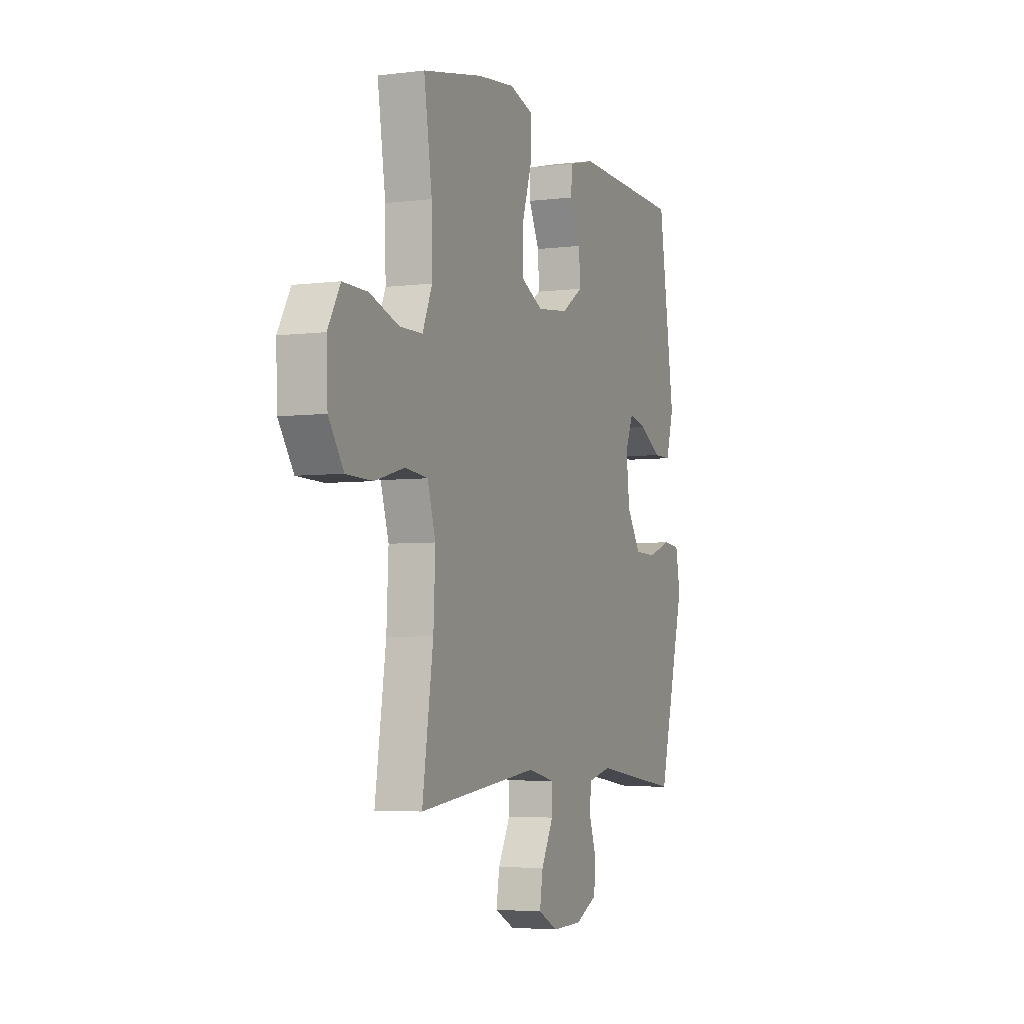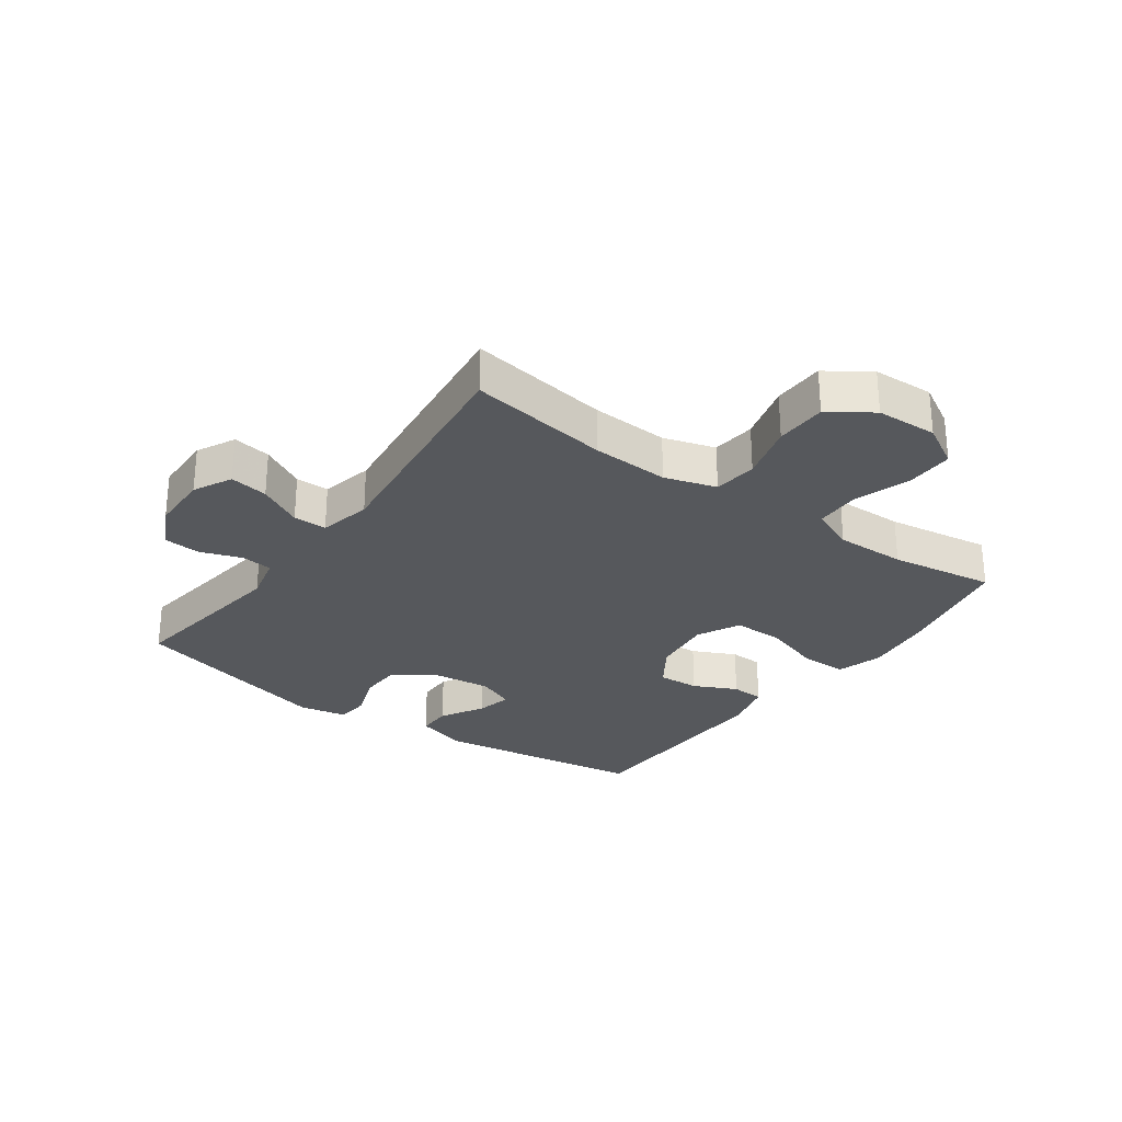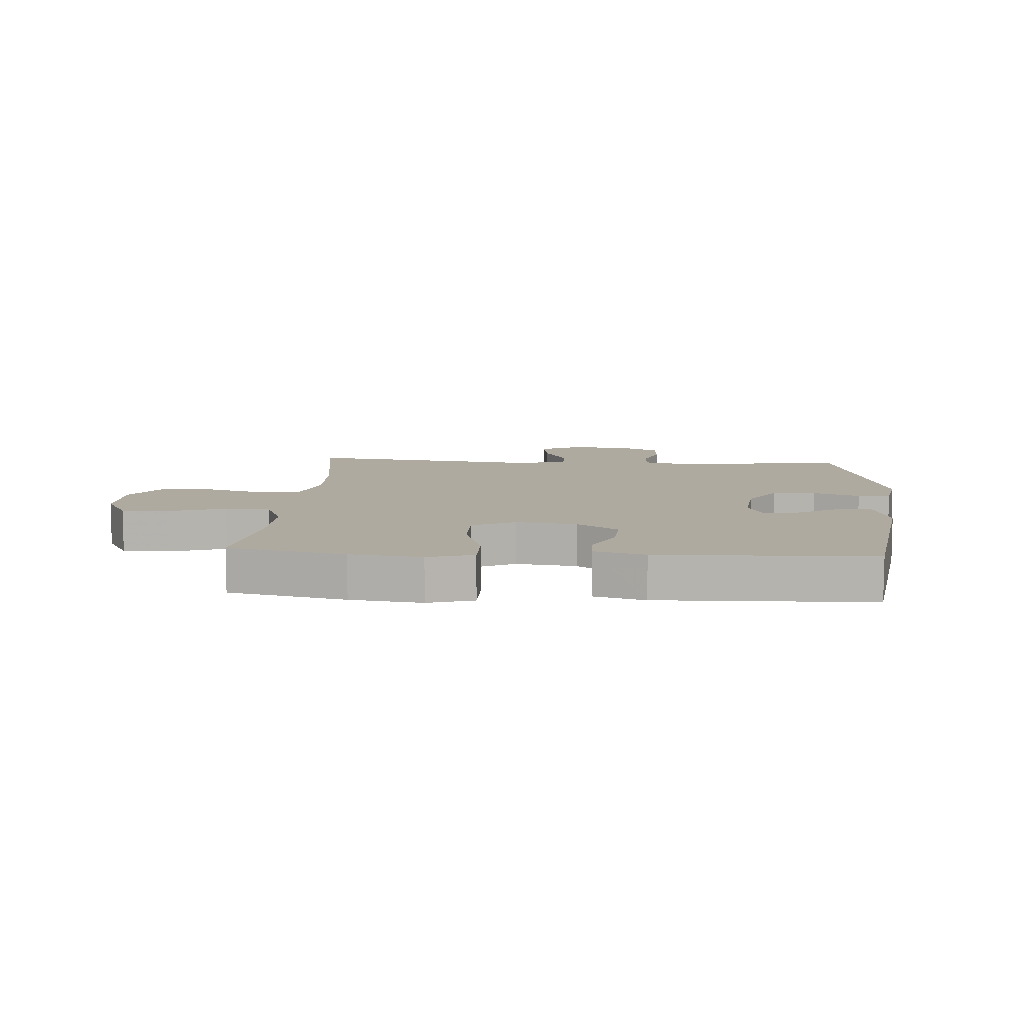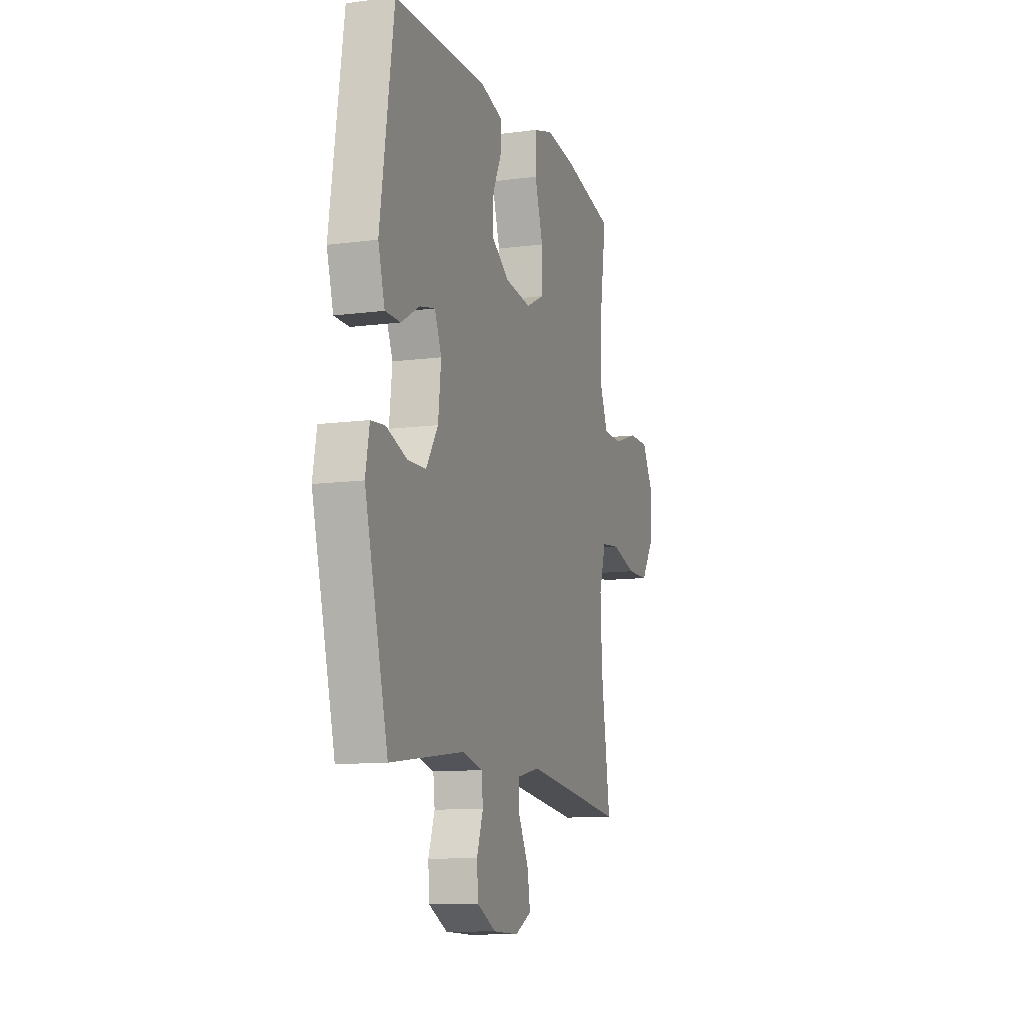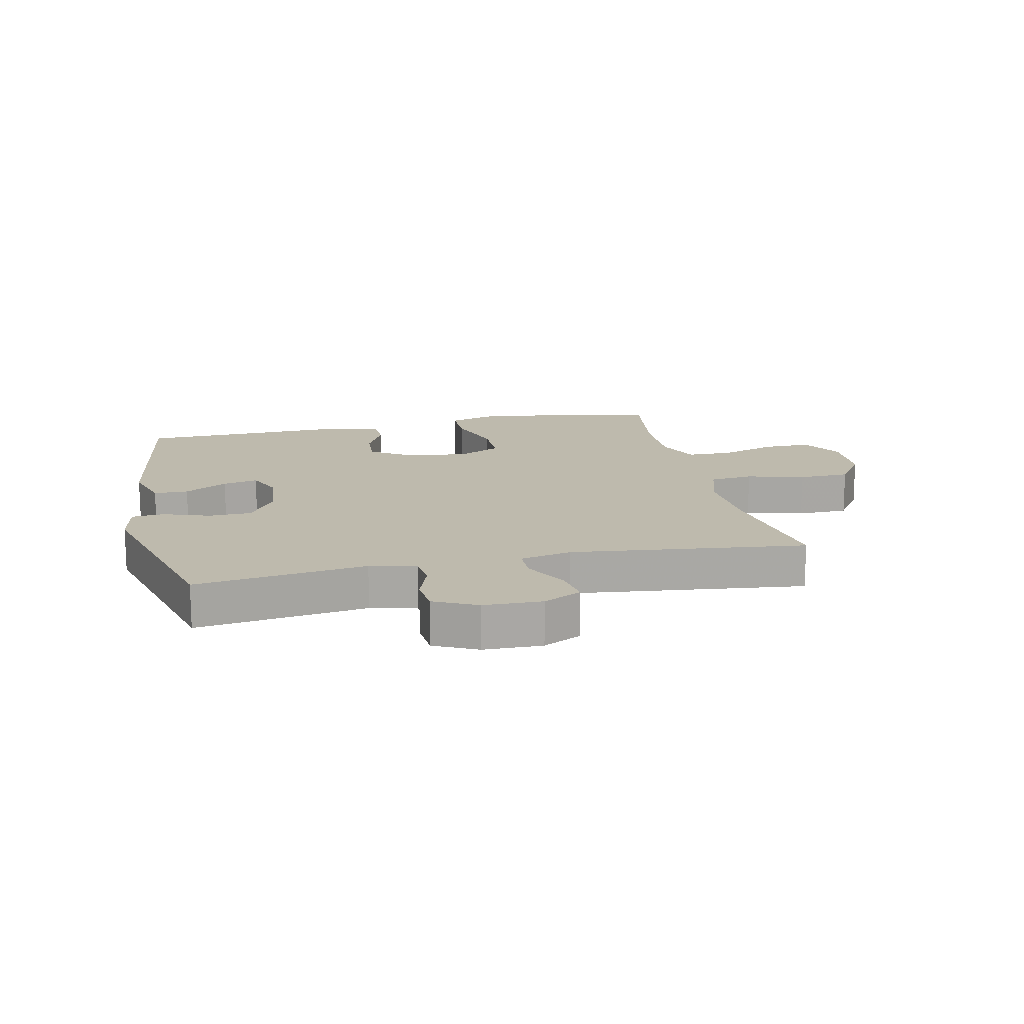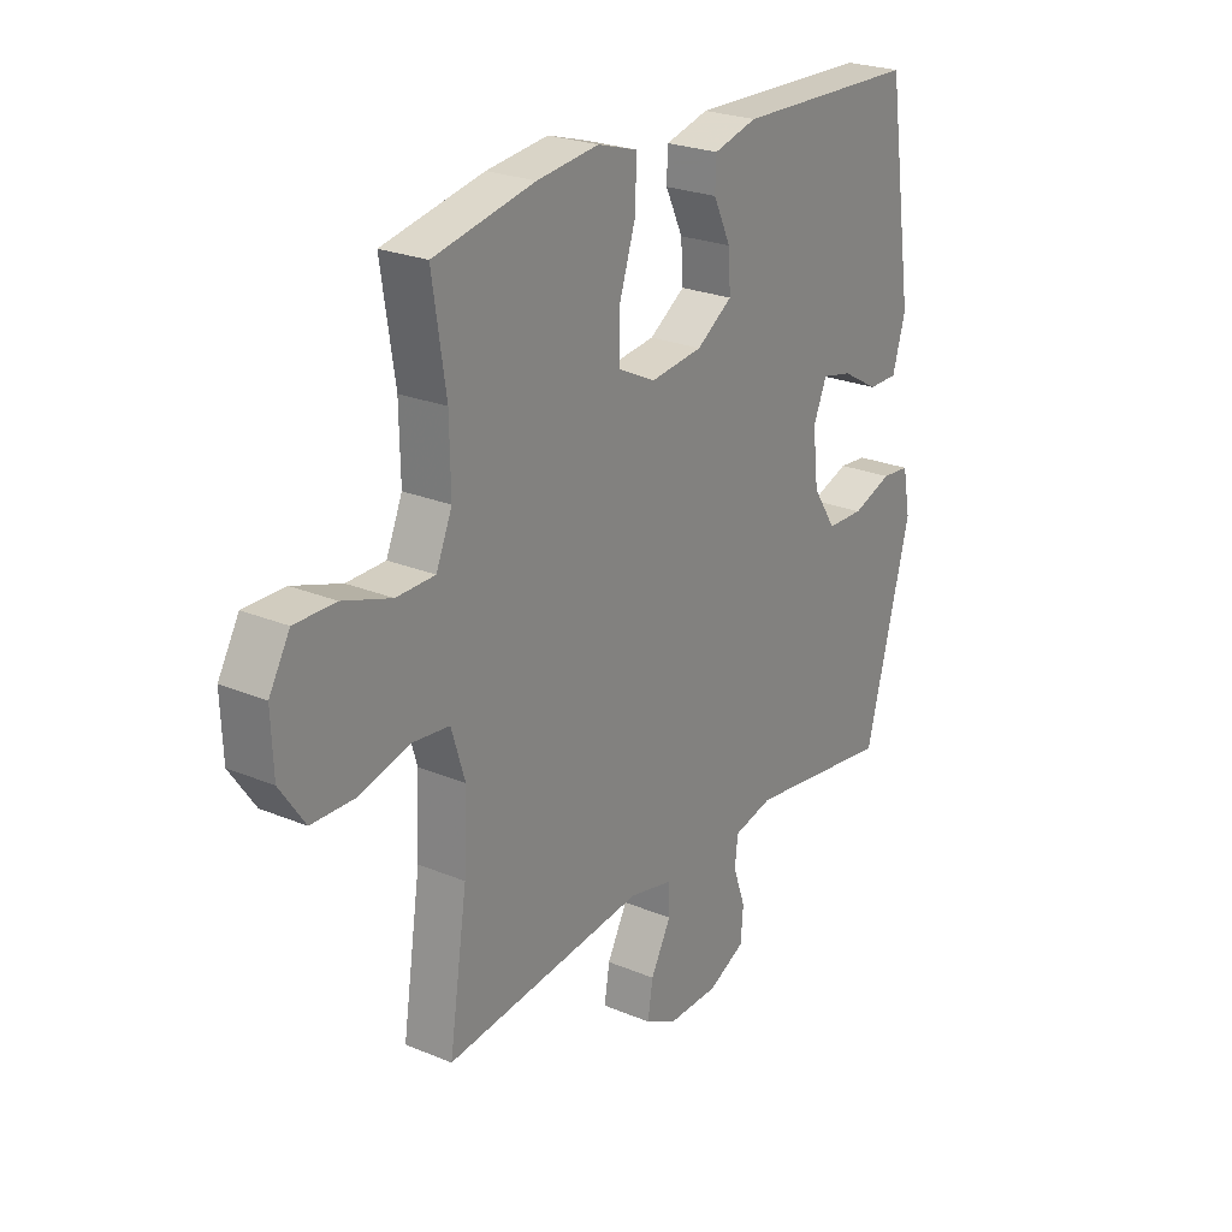
<metadata>
{"format":"obj","ext":"obj","renderer":"f3d","projection":"perspective","resolution":1024,"background":"white","views":[{"elev":-4.5,"azim":-67.7,"up":"+Z"},{"elev":-28.2,"azim":-125.7,"up":"+Y"},{"elev":9.5,"azim":4.1,"up":"+Y"},{"elev":-11.2,"azim":108.0,"up":"+Z"},{"elev":15.4,"azim":167.6,"up":"+Y"},{"elev":24.5,"azim":-55.6,"up":"+Z"}]}
</metadata>
<code>
v 0.5 0.07 0.5
v 0.552 0.07 0.153
v 0.527 0.07 0.067
v 0.47 0.07 0.067
v 0.399 0.07 0.108
v 0.341 0.07 0.121
v 0.315 0.07 0.06
v 0.326 0.07 -0.036
v 0.371 0.07 -0.105
v 0.442 0.07 -0.107
v 0.519 0.07 -0.08
v 0.573 0.07 -0.085
v 0.588 0.07 -0.164
v 0.5 0.07 -0.5
v 0.218 0.07 -0.461
v 0.142 0.07 -0.479
v 0.136 0.07 -0.531
v 0.16 0.07 -0.599
v 0.155 0.07 -0.66
v 0.084 0.07 -0.695
v -0.013 0.07 -0.697
v -0.076 0.07 -0.665
v -0.066 0.07 -0.602
v -0.027 0.07 -0.529
v -0.027 0.07 -0.474
v -0.113 0.07 -0.455
v -0.5 0.07 -0.5
v -0.465 0.07 -0.267
v -0.459 0.07 -0.14
v -0.485 0.07 -0.055
v -0.557 0.07 -0.047
v -0.652 0.07 -0.073
v -0.737 0.07 -0.071
v -0.785 0.07 -0.001
v -0.789 0.07 0.1
v -0.749 0.07 0.17
v -0.67 0.07 0.169
v -0.577 0.07 0.138
v -0.503 0.07 0.139
v -0.472 0.07 0.212
v -0.474 0.07 0.328
v -0.5 0.07 0.5
v -0.306 0.07 0.54
v -0.187 0.07 0.554
v -0.111 0.07 0.531
v -0.111 0.07 0.455
v -0.143 0.07 0.356
v -0.143 0.07 0.273
v -0.072 0.07 0.238
v 0.029 0.07 0.25
v 0.098 0.07 0.296
v 0.094 0.07 0.364
v 0.06 0.07 0.435
v 0.062 0.07 0.489
v 0.146 0.07 0.511
v 0.5 0 0.5
v 0.552 0 0.153
v 0.527 0 0.067
v 0.47 0 0.067
v 0.399 0 0.108
v 0.341 0 0.121
v 0.315 0 0.06
v 0.326 0 -0.036
v 0.371 0 -0.105
v 0.442 0 -0.107
v 0.519 0 -0.08
v 0.573 0 -0.085
v 0.588 0 -0.164
v 0.5 0 -0.5
v 0.218 0 -0.461
v 0.142 0 -0.479
v 0.136 0 -0.531
v 0.16 0 -0.599
v 0.155 0 -0.66
v 0.084 0 -0.695
v -0.013 0 -0.697
v -0.076 0 -0.665
v -0.066 0 -0.602
v -0.027 0 -0.529
v -0.027 0 -0.474
v -0.113 0 -0.455
v -0.5 0 -0.5
v -0.465 0 -0.267
v -0.459 0 -0.14
v -0.485 0 -0.055
v -0.557 0 -0.047
v -0.652 0 -0.073
v -0.737 0 -0.071
v -0.785 0 -0.001
v -0.789 0 0.1
v -0.749 0 0.17
v -0.67 0 0.169
v -0.577 0 0.138
v -0.503 0 0.139
v -0.472 0 0.212
v -0.474 0 0.328
v -0.5 0 0.5
v -0.306 0 0.54
v -0.187 0 0.554
v -0.111 0 0.531
v -0.111 0 0.455
v -0.143 0 0.356
v -0.143 0 0.273
v -0.072 0 0.238
v 0.029 0 0.25
v 0.098 0 0.296
v 0.094 0 0.364
v 0.06 0 0.435
v 0.062 0 0.489
v 0.146 0 0.511
f 52 53 54 55
f 51 52 55 1
f 50 51 1 2
f 49 50 2
f 44 45 46 47
f 44 47 48
f 41 42 43 44
f 40 41 44 48
f 39 40 48 49
f 35 36 37 38
f 35 38 39
f 34 35 39
f 31 32 33 34
f 30 31 34 39
f 29 30 39 49
f 26 27 28
f 25 26 28 29
f 21 22 23 24
f 21 24 25
f 20 21 25
f 17 18 19 20
f 16 17 20 25
f 15 16 25 29
f 10 11 12 13
f 9 10 13 14
f 8 9 14 15
f 2 3 4 5
f 2 5 6
f 49 2 6
f 29 49 6 7
f 7 8 15 29
f 110 109 108 107
f 56 110 107 106
f 57 56 106 105
f 57 105 104
f 102 101 100 99
f 103 102 99
f 99 98 97 96
f 103 99 96 95
f 104 103 95 94
f 93 92 91 90
f 94 93 90
f 94 90 89
f 89 88 87 86
f 94 89 86 85
f 104 94 85 84
f 83 82 81
f 84 83 81 80
f 79 78 77 76
f 80 79 76
f 80 76 75
f 75 74 73 72
f 80 75 72 71
f 84 80 71 70
f 68 67 66 65
f 69 68 65 64
f 70 69 64 63
f 60 59 58 57
f 61 60 57
f 61 57 104
f 62 61 104 84
f 84 70 63 62
f 1 56 57 2
f 2 57 58 3
f 3 58 59 4
f 4 59 60 5
f 5 60 61 6
f 6 61 62 7
f 7 62 63 8
f 8 63 64 9
f 9 64 65 10
f 10 65 66 11
f 11 66 67 12
f 12 67 68 13
f 13 68 69 14
f 14 69 70 15
f 15 70 71 16
f 16 71 72 17
f 17 72 73 18
f 18 73 74 19
f 19 74 75 20
f 20 75 76 21
f 21 76 77 22
f 22 77 78 23
f 23 78 79 24
f 24 79 80 25
f 25 80 81 26
f 26 81 82 27
f 27 82 83 28
f 28 83 84 29
f 29 84 85 30
f 30 85 86 31
f 31 86 87 32
f 32 87 88 33
f 33 88 89 34
f 34 89 90 35
f 35 90 91 36
f 36 91 92 37
f 37 92 93 38
f 38 93 94 39
f 39 94 95 40
f 40 95 96 41
f 41 96 97 42
f 42 97 98 43
f 43 98 99 44
f 44 99 100 45
f 45 100 101 46
f 46 101 102 47
f 47 102 103 48
f 48 103 104 49
f 49 104 105 50
f 50 105 106 51
f 51 106 107 52
f 52 107 108 53
f 53 108 109 54
f 54 109 110 55
f 55 110 56 1

</code>
